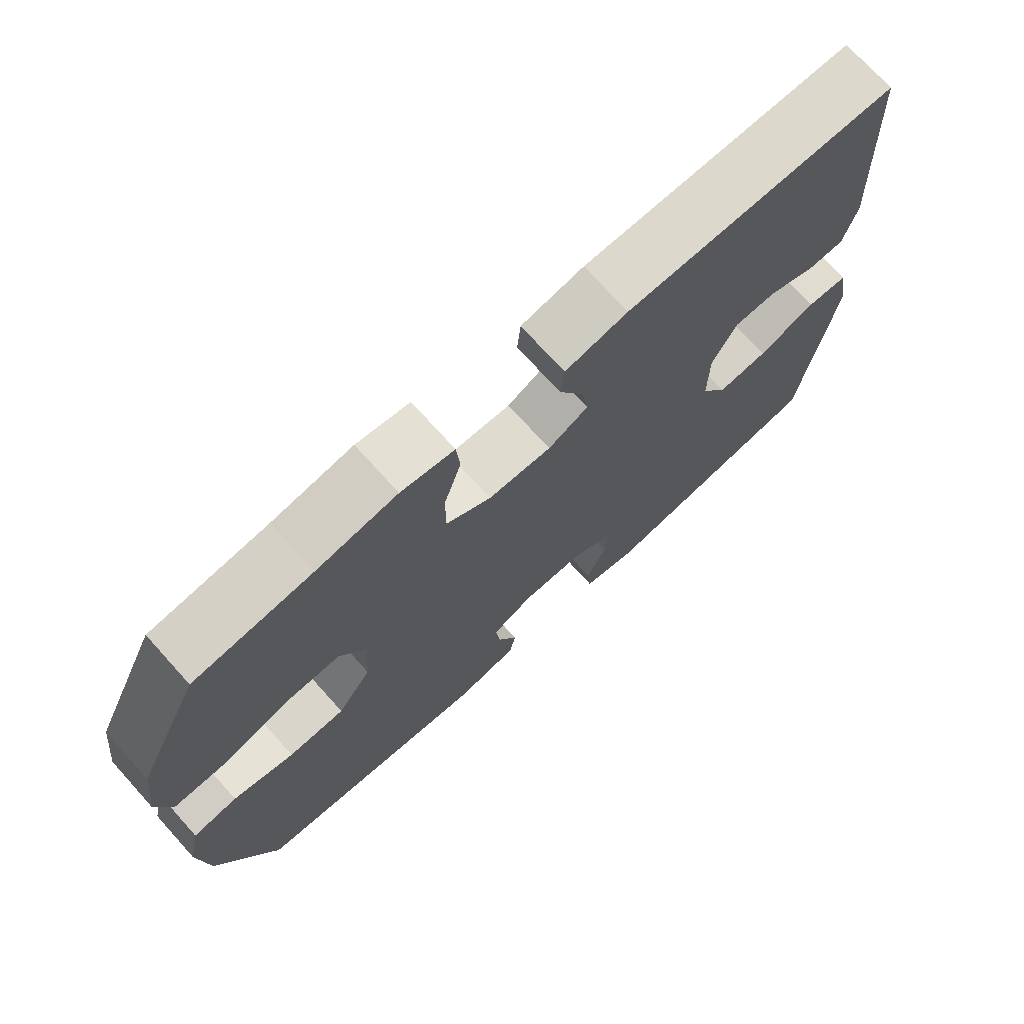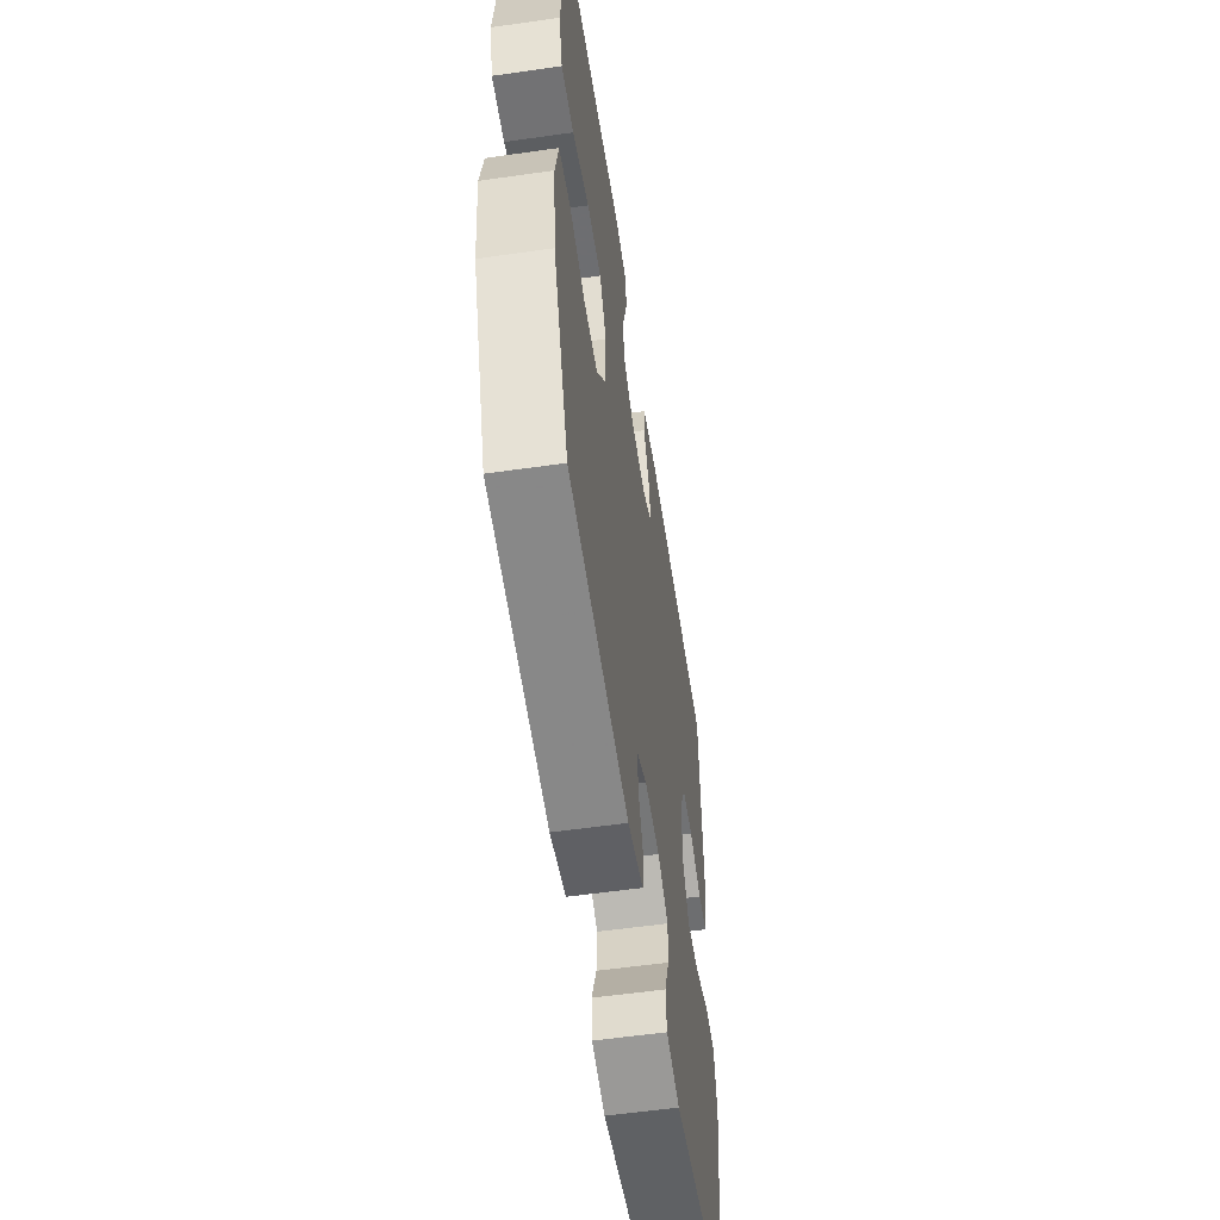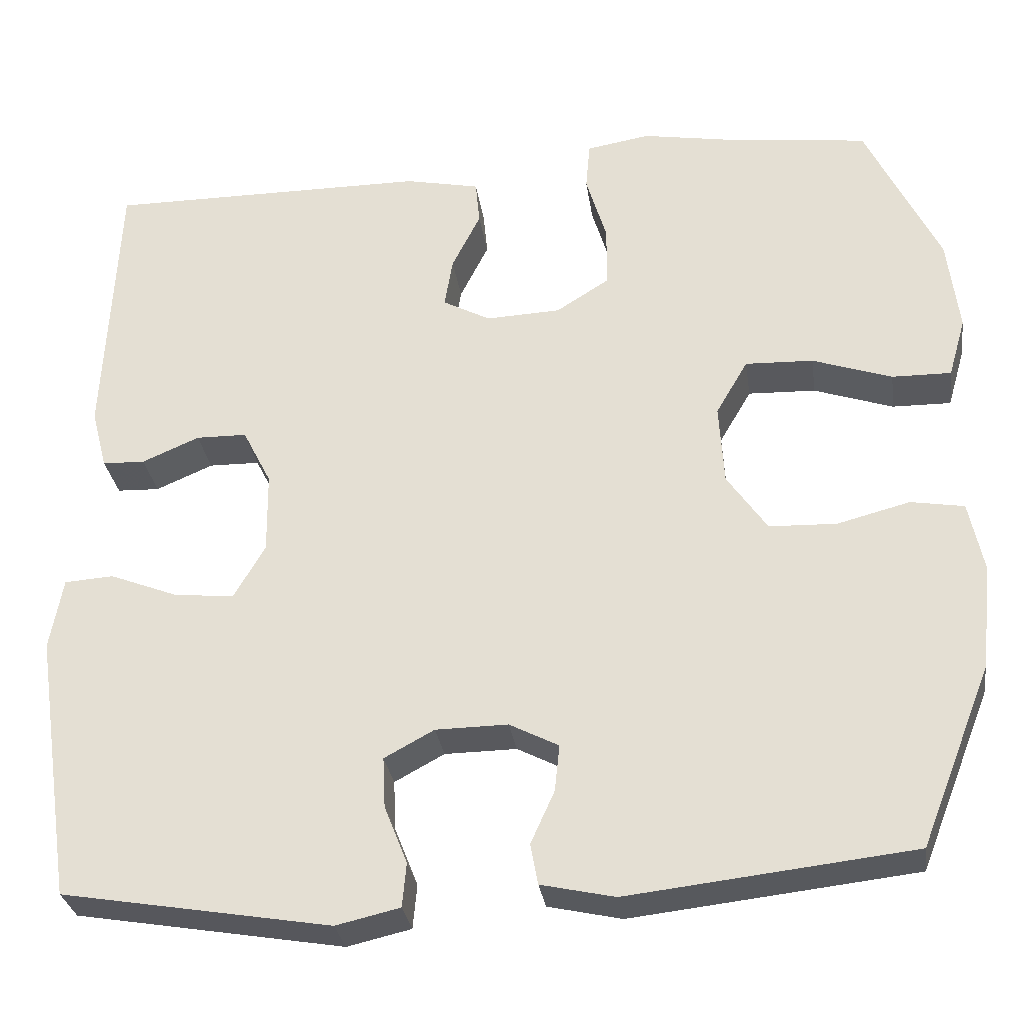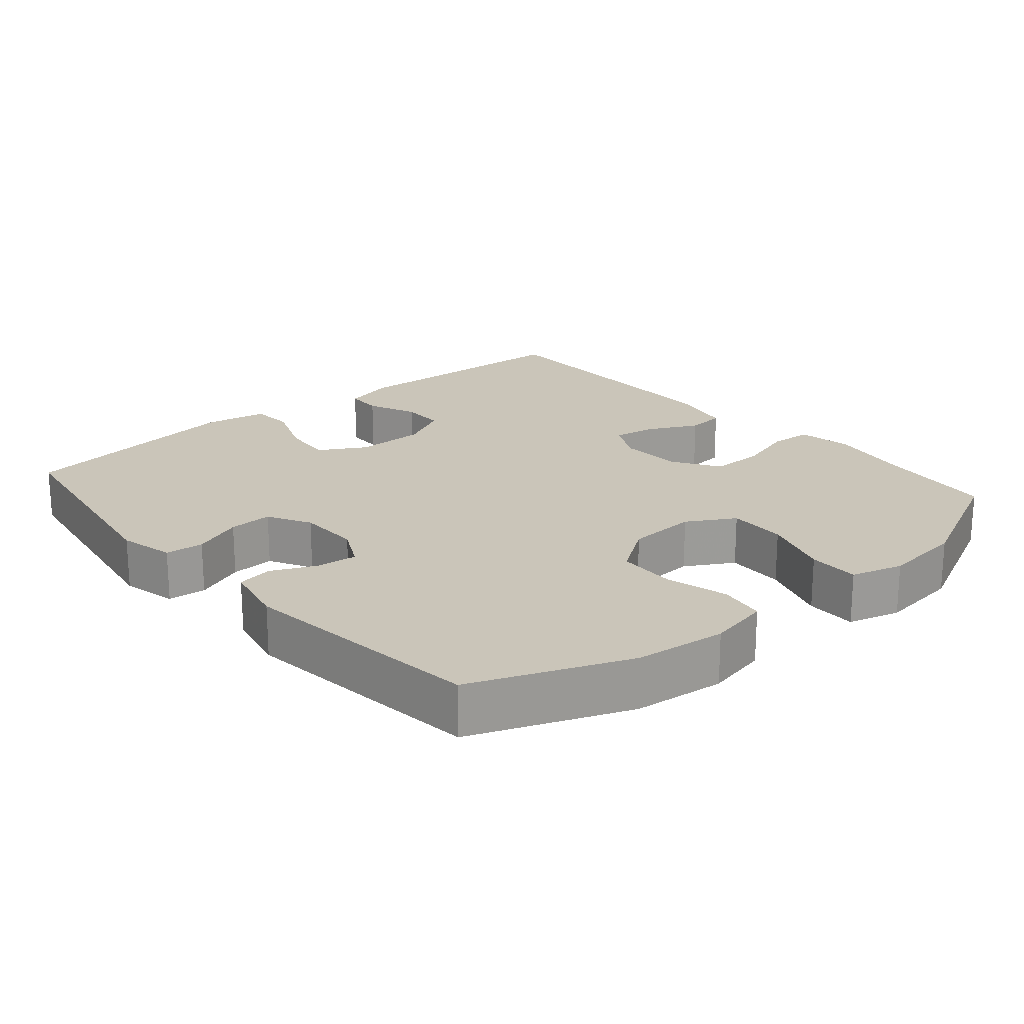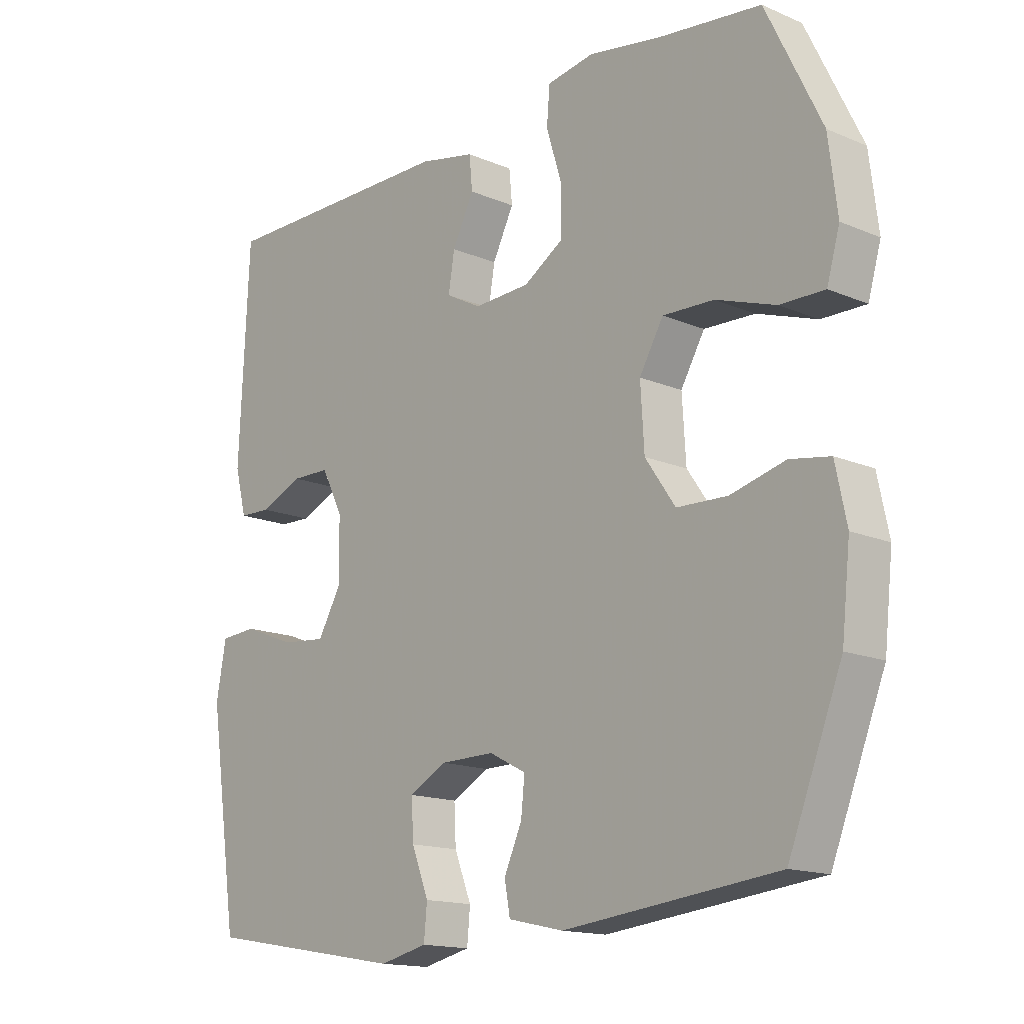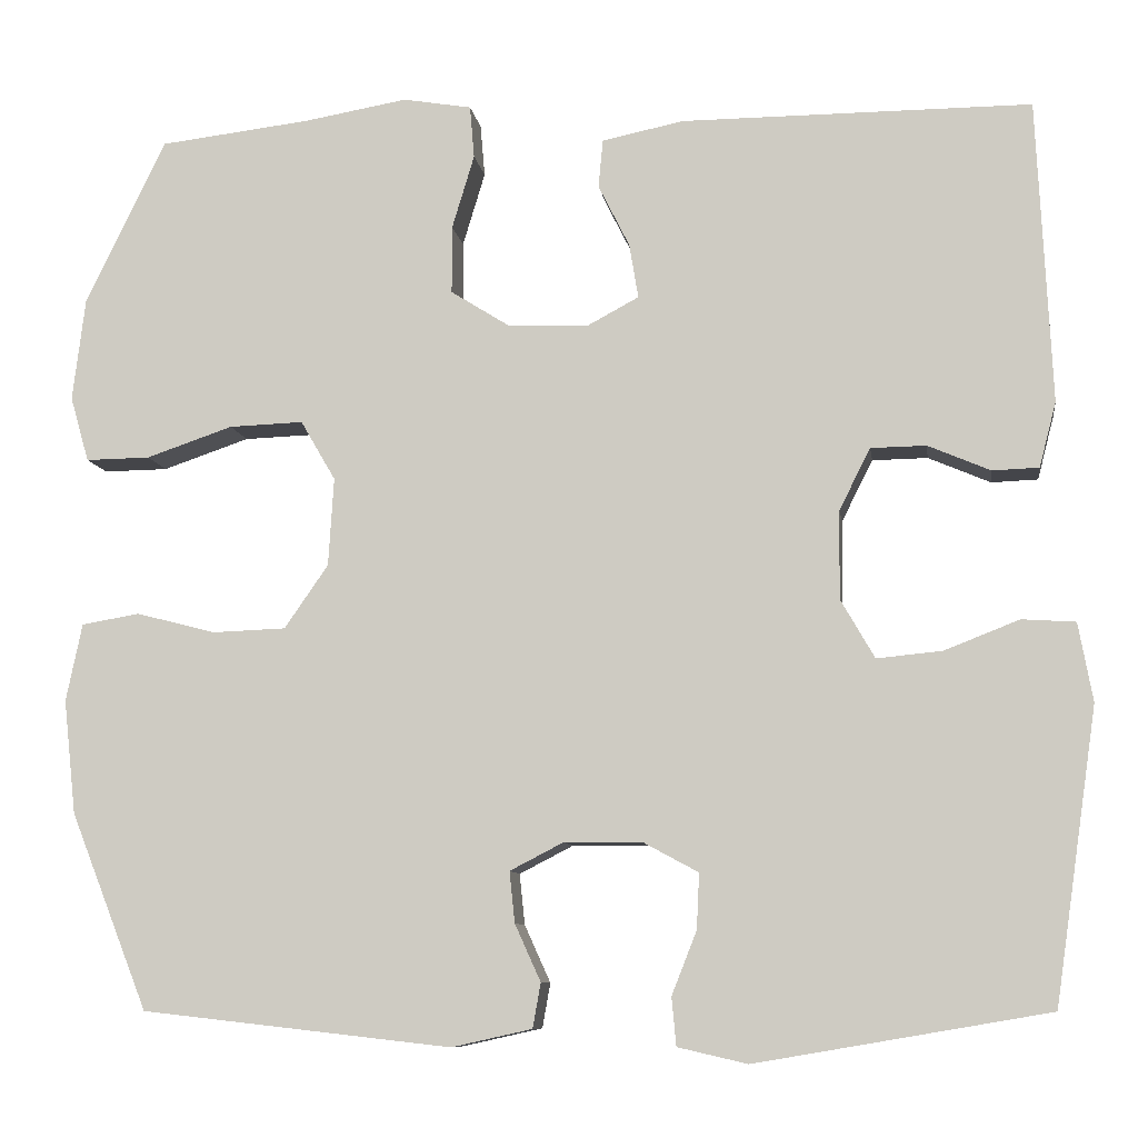
<metadata>
{"format":"obj","ext":"obj","renderer":"f3d","projection":"perspective","resolution":1024,"background":"white","views":[{"elev":72.6,"azim":-42.1,"up":"+Z"},{"elev":-56.4,"azim":-81.5,"up":"+Z"},{"elev":-30.0,"azim":-171.9,"up":"+Z"},{"elev":20.7,"azim":-130.7,"up":"+Y"},{"elev":-15.3,"azim":-132.0,"up":"+Z"},{"elev":-9.0,"azim":8.2,"up":"+Z"}]}
</metadata>
<code>
v 0.5 0.07 -0.5
v 0.172 0.07 -0.556
v 0.094 0.07 -0.538
v 0.089 0.07 -0.484
v 0.117 0.07 -0.413
v 0.12 0.07 -0.351
v 0.059 0.07 -0.318
v -0.029 0.07 -0.317
v -0.089 0.07 -0.348
v -0.083 0.07 -0.405
v -0.054 0.07 -0.469
v -0.063 0.07 -0.519
v -0.153 0.07 -0.539
v -0.5 0.07 -0.5
v -0.587 0.07 -0.28
v -0.601 0.07 -0.152
v -0.583 0.07 -0.065
v -0.518 0.07 -0.054
v -0.429 0.07 -0.077
v -0.347 0.07 -0.074
v -0.298 0.07 -0.003
v -0.292 0.07 0.096
v -0.331 0.07 0.163
v -0.414 0.07 0.16
v -0.511 0.07 0.127
v -0.583 0.07 0.126
v -0.604 0.07 0.199
v -0.59 0.07 0.314
v -0.5 0.07 0.5
v -0.331 0.07 0.52
v -0.215 0.07 0.54
v -0.138 0.07 0.527
v -0.133 0.07 0.468
v -0.158 0.07 0.385
v -0.158 0.07 0.309
v -0.093 0.07 0.268
v -0.002 0.07 0.264
v 0.056 0.07 0.295
v 0.046 0.07 0.356
v 0.011 0.07 0.426
v 0.016 0.07 0.48
v 0.107 0.07 0.499
v 0.5 0.07 0.5
v 0.516 0.07 0.16
v 0.497 0.07 0.087
v 0.445 0.07 0.085
v 0.375 0.07 0.115
v 0.313 0.07 0.114
v 0.278 0.07 0.045
v 0.277 0.07 -0.054
v 0.315 0.07 -0.12
v 0.388 0.07 -0.113
v 0.472 0.07 -0.08
v 0.532 0.07 -0.084
v 0.548 0.07 -0.172
v 0.5 0 -0.5
v 0.172 0 -0.556
v 0.094 0 -0.538
v 0.089 0 -0.484
v 0.117 0 -0.413
v 0.12 0 -0.351
v 0.059 0 -0.318
v -0.029 0 -0.317
v -0.089 0 -0.348
v -0.083 0 -0.405
v -0.054 0 -0.469
v -0.063 0 -0.519
v -0.153 0 -0.539
v -0.5 0 -0.5
v -0.587 0 -0.28
v -0.601 0 -0.152
v -0.583 0 -0.065
v -0.518 0 -0.054
v -0.429 0 -0.077
v -0.347 0 -0.074
v -0.298 0 -0.003
v -0.292 0 0.096
v -0.331 0 0.163
v -0.414 0 0.16
v -0.511 0 0.127
v -0.583 0 0.126
v -0.604 0 0.199
v -0.59 0 0.314
v -0.5 0 0.5
v -0.331 0 0.52
v -0.215 0 0.54
v -0.138 0 0.527
v -0.133 0 0.468
v -0.158 0 0.385
v -0.158 0 0.309
v -0.093 0 0.268
v -0.002 0 0.264
v 0.056 0 0.295
v 0.046 0 0.356
v 0.011 0 0.426
v 0.016 0 0.48
v 0.107 0 0.499
v 0.5 0 0.5
v 0.516 0 0.16
v 0.497 0 0.087
v 0.445 0 0.085
v 0.375 0 0.115
v 0.313 0 0.114
v 0.278 0 0.045
v 0.277 0 -0.054
v 0.315 0 -0.12
v 0.388 0 -0.113
v 0.472 0 -0.08
v 0.532 0 -0.084
v 0.548 0 -0.172
f 3 4 5
f 2 3 5
f 1 2 5
f 55 1 5
f 54 55 5
f 53 54 5
f 52 53 5
f 51 52 5 6
f 50 51 6 7
f 49 50 7 8
f 48 49 8 9
f 45 46 47
f 44 45 47
f 43 44 47
f 42 43 47
f 41 42 47
f 40 41 47
f 39 40 47
f 38 39 47 48
f 37 38 48 9
f 32 33 34
f 31 32 34
f 30 31 34
f 30 34 35
f 29 30 35
f 28 29 35
f 27 28 35
f 26 27 35
f 25 26 35
f 24 25 35
f 23 24 35 36
f 17 18 19
f 16 17 19
f 15 16 19
f 14 15 19
f 13 14 19
f 12 13 19
f 11 12 19
f 10 11 19
f 9 10 19 20
f 37 9 20 21
f 22 23 36 37
f 21 22 37
f 60 59 58
f 60 58 57
f 60 57 56
f 60 56 110
f 60 110 109
f 60 109 108
f 60 108 107
f 61 60 107 106
f 62 61 106 105
f 63 62 105 104
f 64 63 104 103
f 102 101 100
f 102 100 99
f 102 99 98
f 102 98 97
f 102 97 96
f 102 96 95
f 102 95 94
f 103 102 94 93
f 64 103 93 92
f 89 88 87
f 89 87 86
f 89 86 85
f 90 89 85
f 90 85 84
f 90 84 83
f 90 83 82
f 90 82 81
f 90 81 80
f 90 80 79
f 91 90 79 78
f 74 73 72
f 74 72 71
f 74 71 70
f 74 70 69
f 74 69 68
f 74 68 67
f 74 67 66
f 74 66 65
f 75 74 65 64
f 76 75 64 92
f 92 91 78 77
f 92 77 76
f 1 56 57 2
f 2 57 58 3
f 3 58 59 4
f 4 59 60 5
f 5 60 61 6
f 6 61 62 7
f 7 62 63 8
f 8 63 64 9
f 9 64 65 10
f 10 65 66 11
f 11 66 67 12
f 12 67 68 13
f 13 68 69 14
f 14 69 70 15
f 15 70 71 16
f 16 71 72 17
f 17 72 73 18
f 18 73 74 19
f 19 74 75 20
f 20 75 76 21
f 21 76 77 22
f 22 77 78 23
f 23 78 79 24
f 24 79 80 25
f 25 80 81 26
f 26 81 82 27
f 27 82 83 28
f 28 83 84 29
f 29 84 85 30
f 30 85 86 31
f 31 86 87 32
f 32 87 88 33
f 33 88 89 34
f 34 89 90 35
f 35 90 91 36
f 36 91 92 37
f 37 92 93 38
f 38 93 94 39
f 39 94 95 40
f 40 95 96 41
f 41 96 97 42
f 42 97 98 43
f 43 98 99 44
f 44 99 100 45
f 45 100 101 46
f 46 101 102 47
f 47 102 103 48
f 48 103 104 49
f 49 104 105 50
f 50 105 106 51
f 51 106 107 52
f 52 107 108 53
f 53 108 109 54
f 54 109 110 55
f 55 110 56 1

</code>
